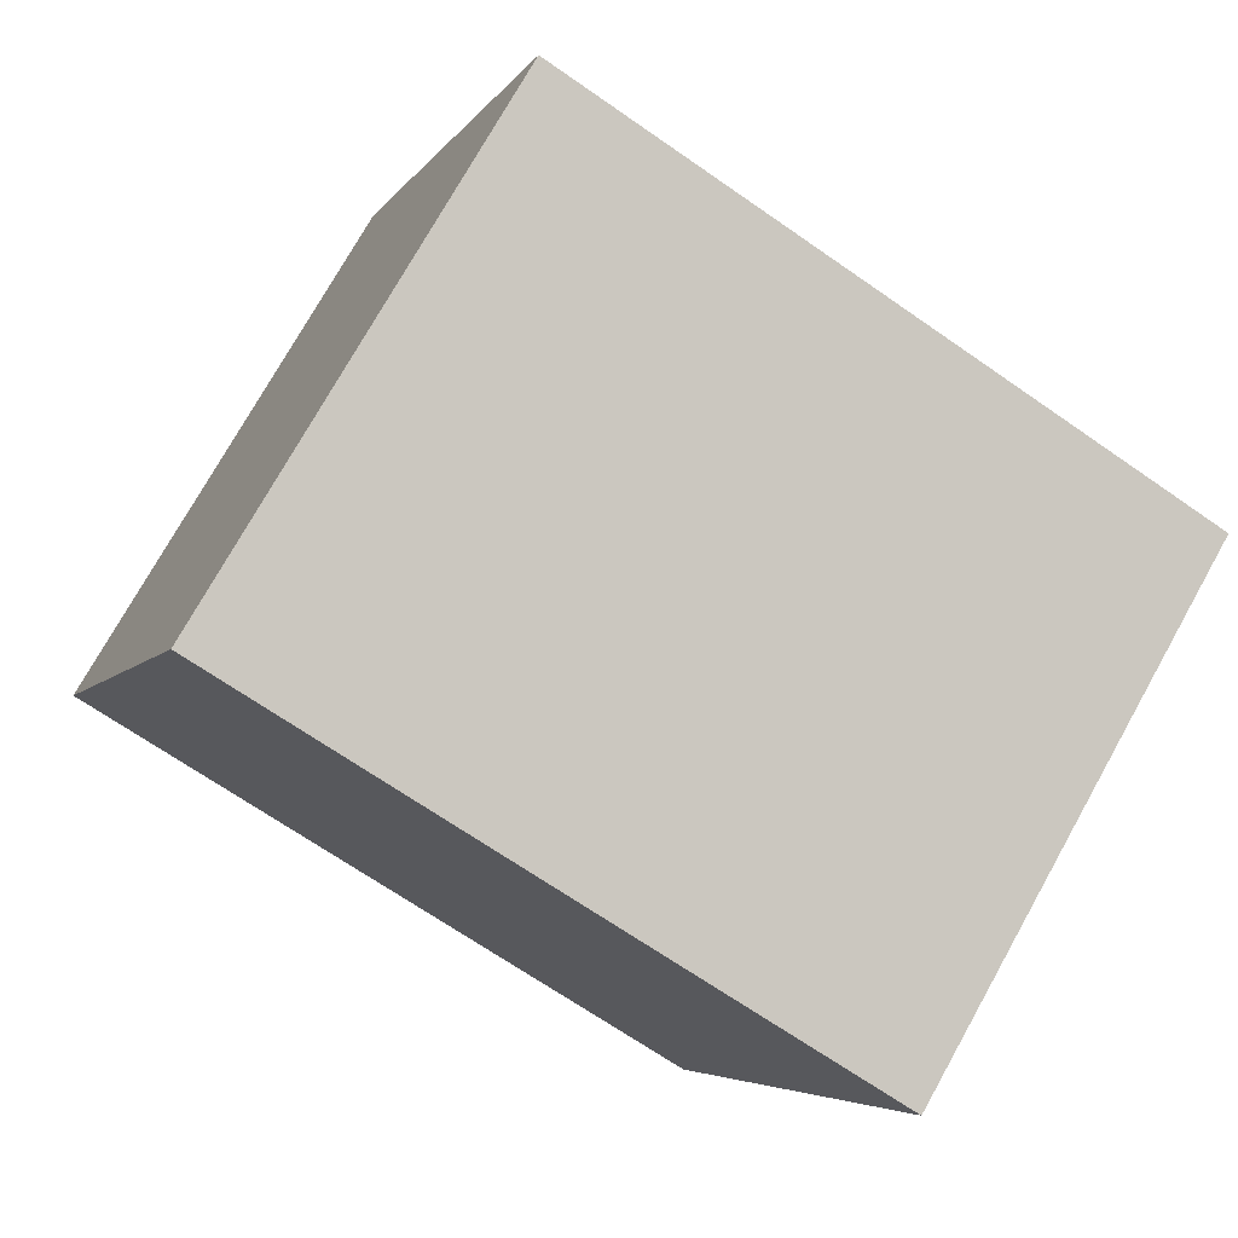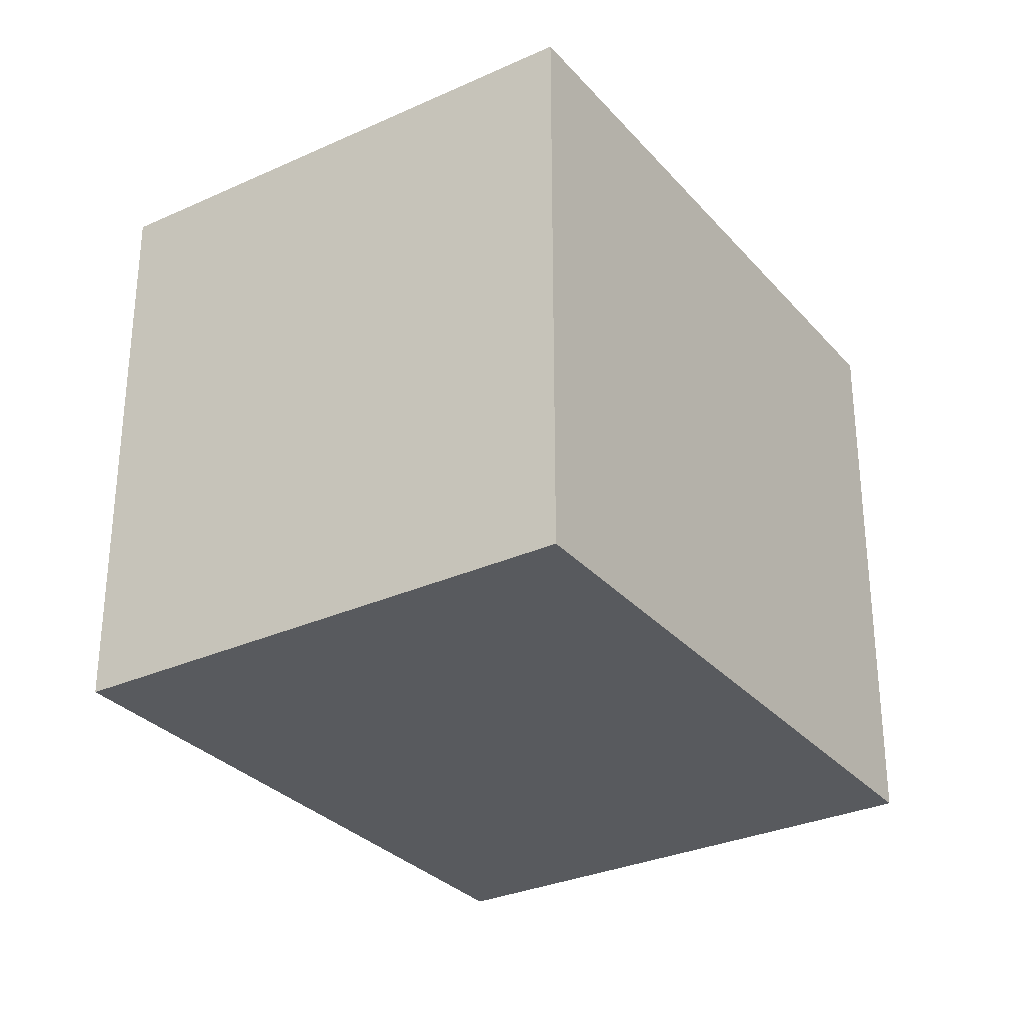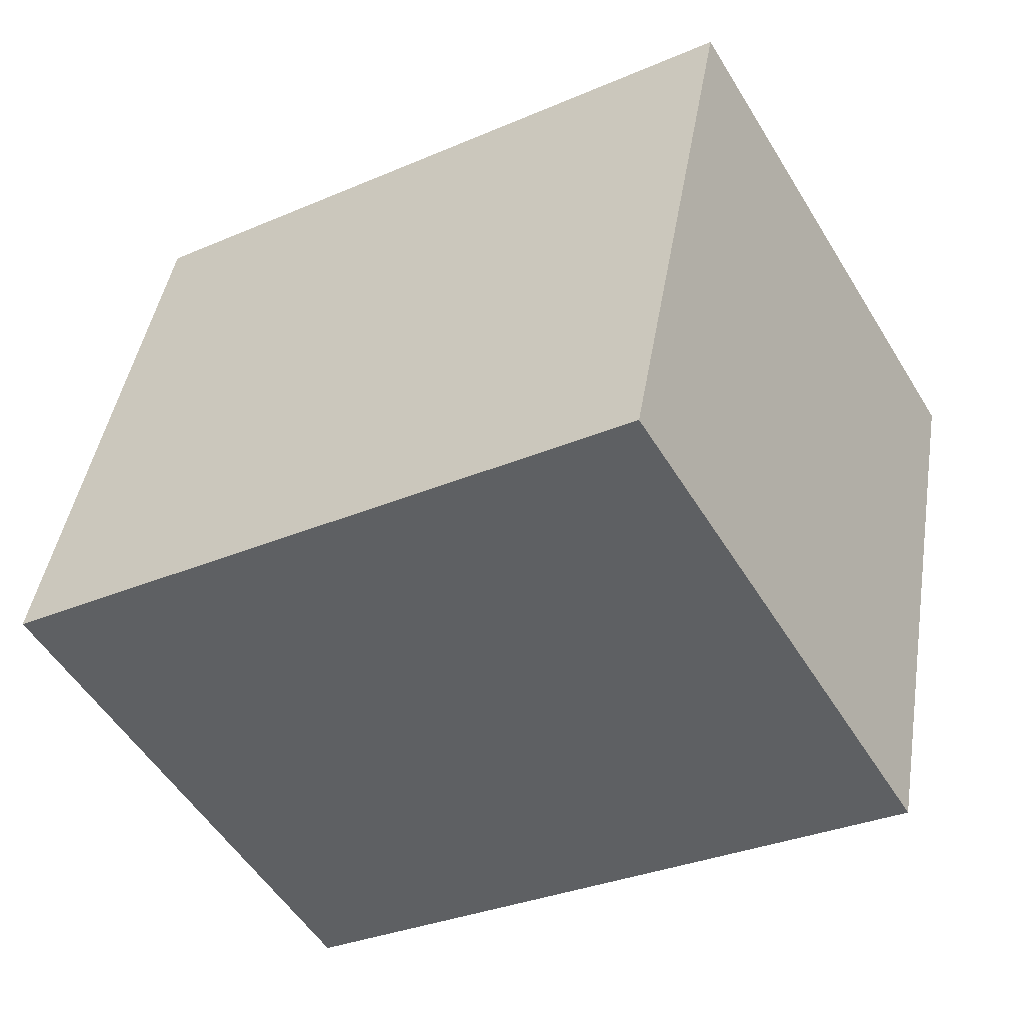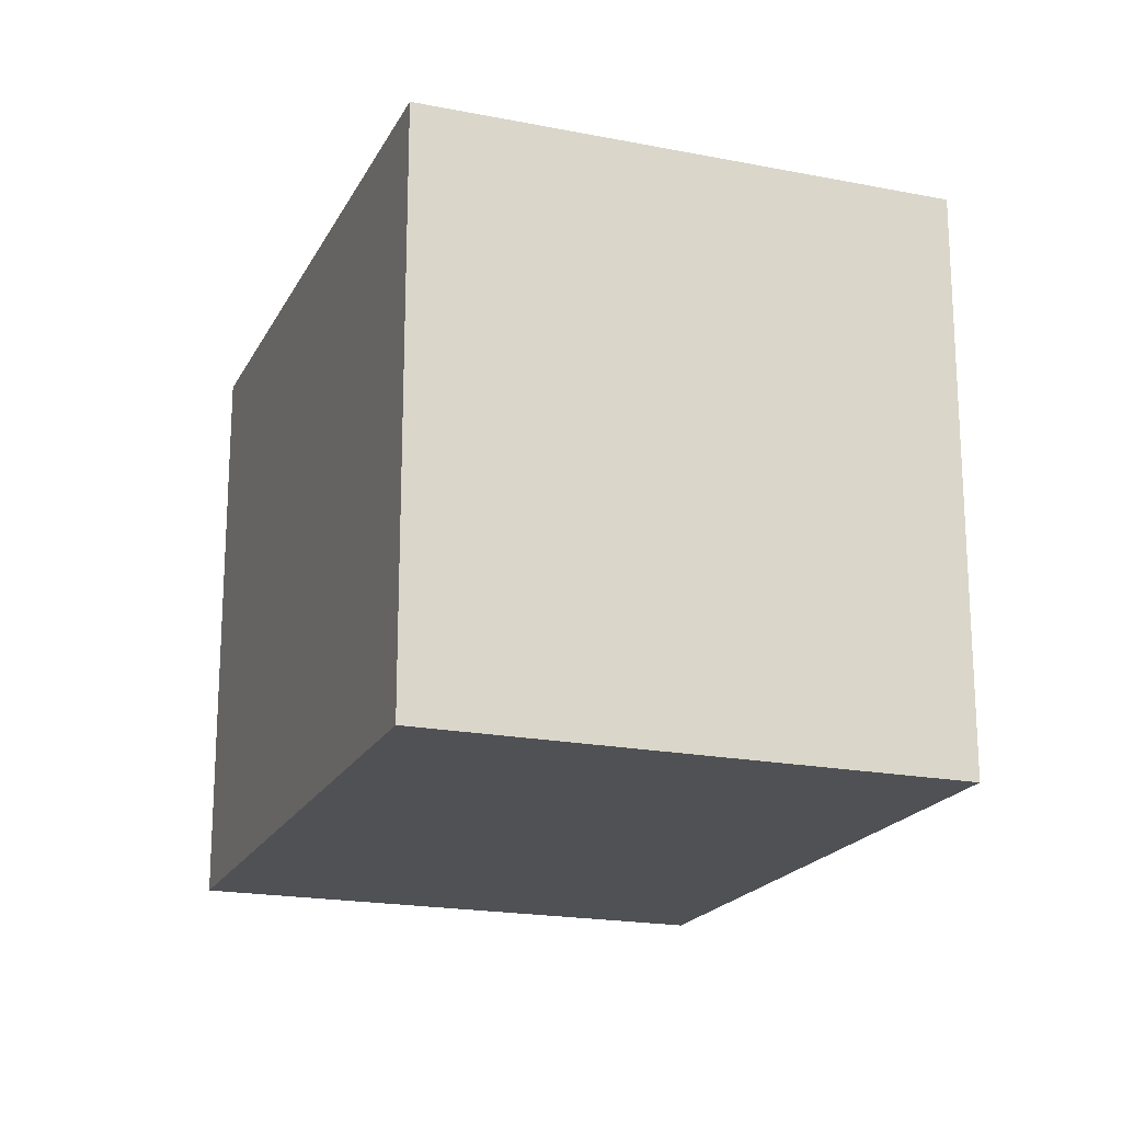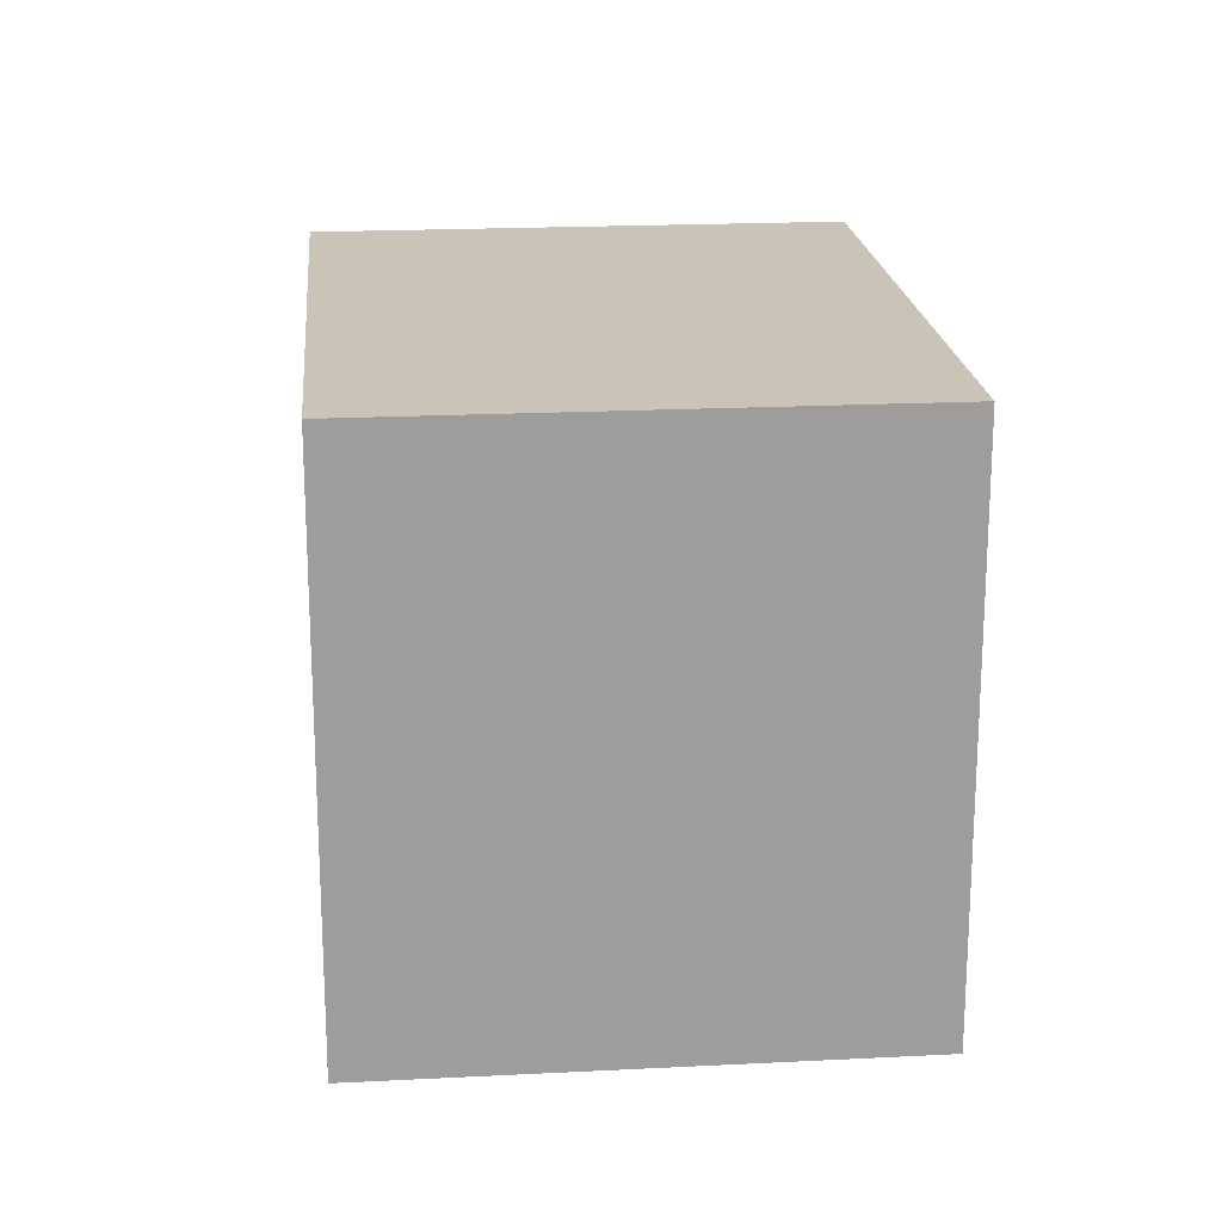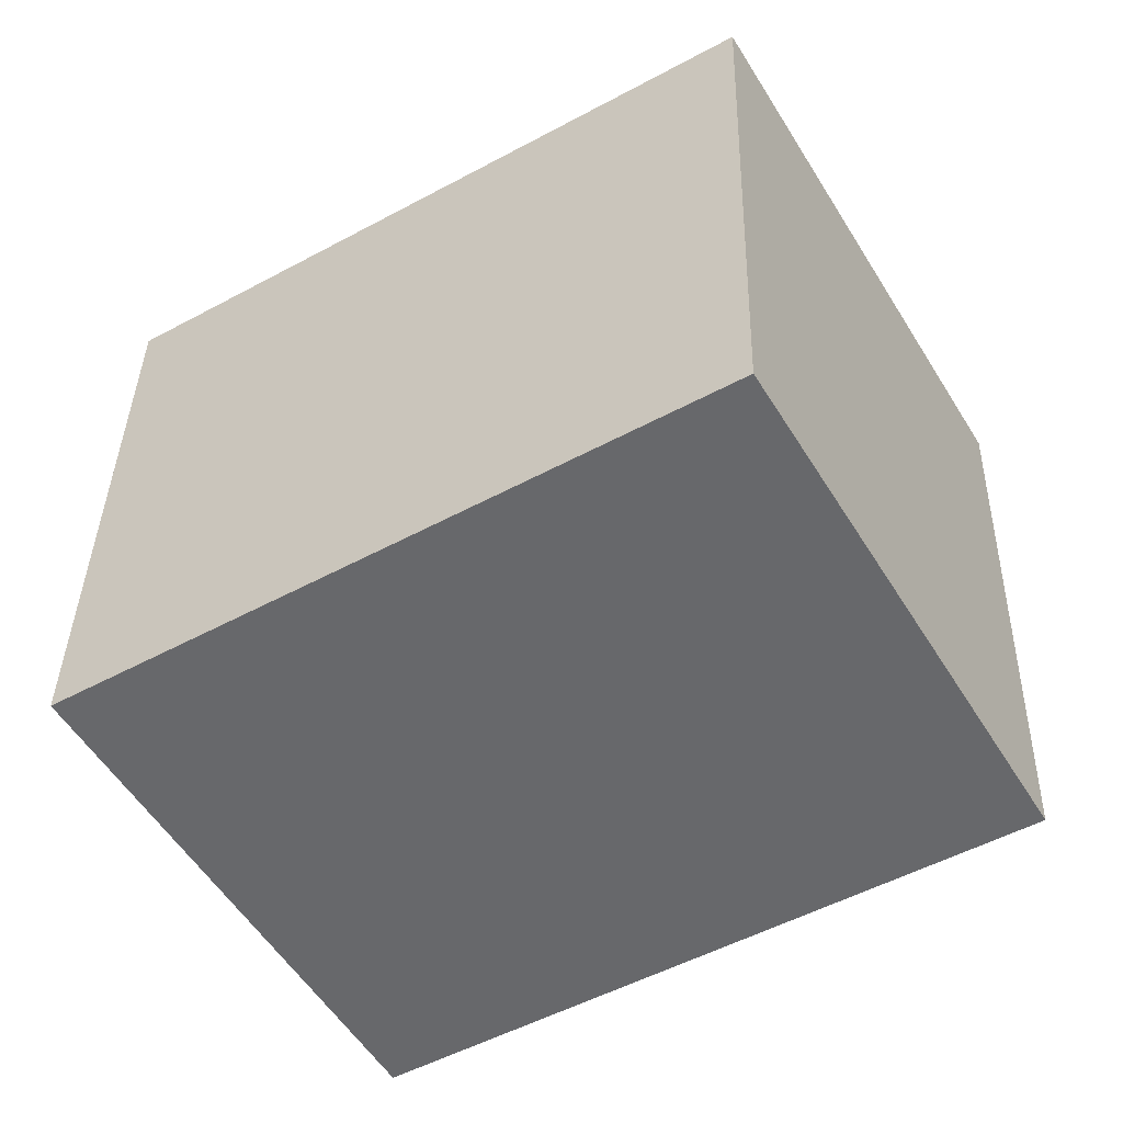
<metadata>
{"format":"obj","ext":"obj","renderer":"f3d","projection":"perspective","resolution":1024,"background":"white","views":[{"elev":-5.0,"azim":-17.4,"up":"+Z"},{"elev":-30.6,"azim":-26.0,"up":"+Y"},{"elev":44.0,"azim":-170.7,"up":"+Z"},{"elev":-19.5,"azim":100.5,"up":"+Y"},{"elev":19.9,"azim":115.4,"up":"+Y"},{"elev":37.4,"azim":-178.7,"up":"+Z"}]}
</metadata>
<code>
v  3.515 3.459 -2.092
v  1.655 3.459 2.779
v  5.169 3.459 0.687
v  0 3.459 2.118e-16
v  5.169 -4.207e-17 0.687
v  3.515 1.281e-16 -2.092
v  0 0 0
v  1.655 -1.702e-16 2.779
g defaultobject
f 1 2 3
f 2 1 4
f 5 1 3
f 1 5 6
f 6 4 1
f 4 6 7
f 7 2 4
f 2 7 8
f 8 3 2
f 3 8 5
f 5 7 6
f 7 5 8

</code>
